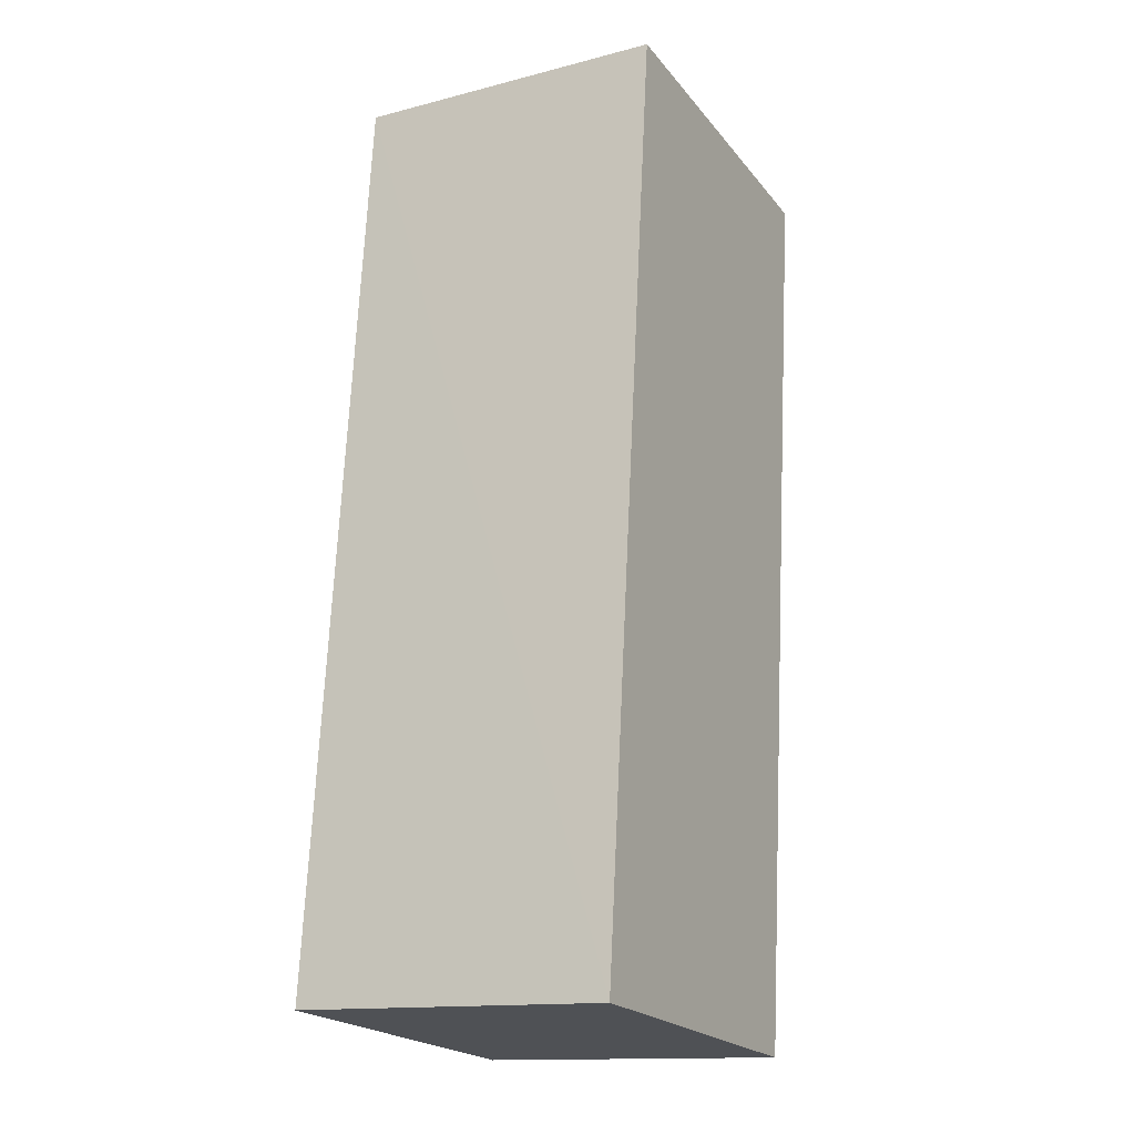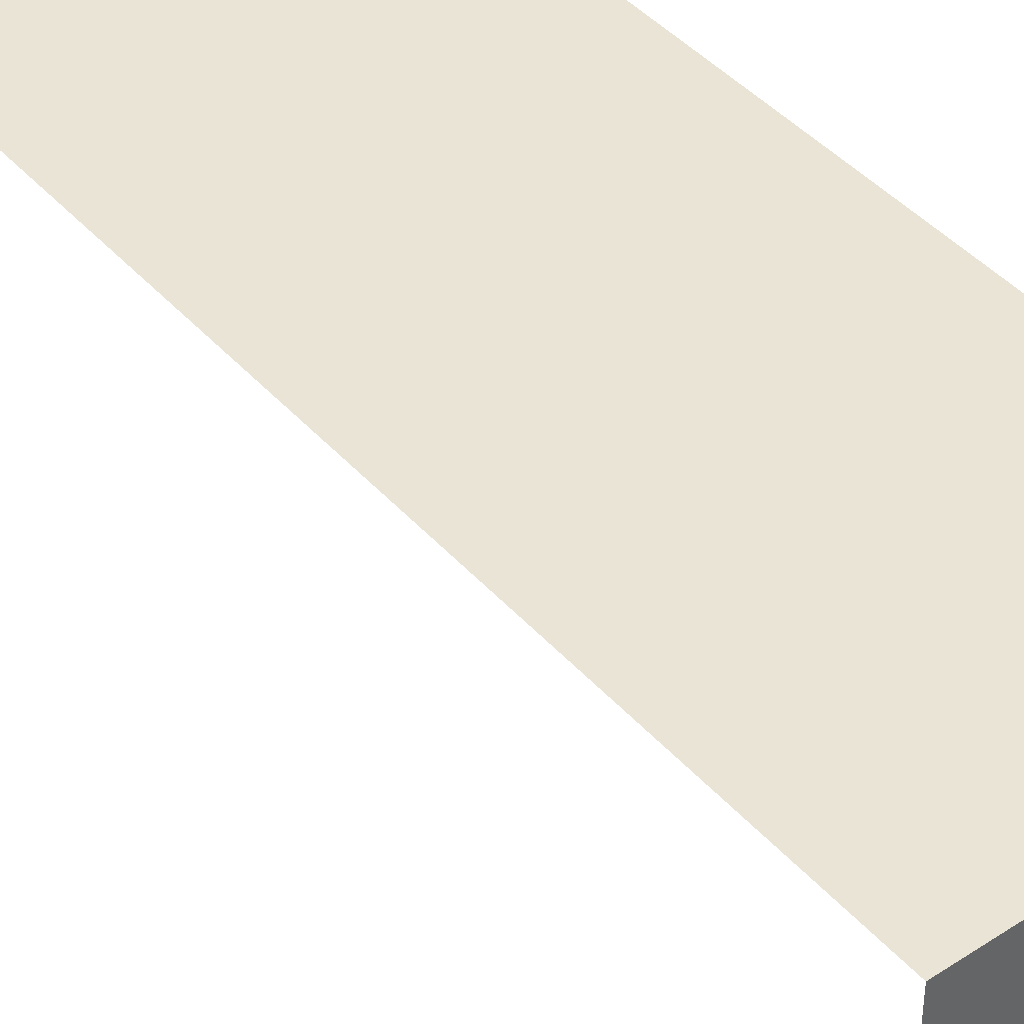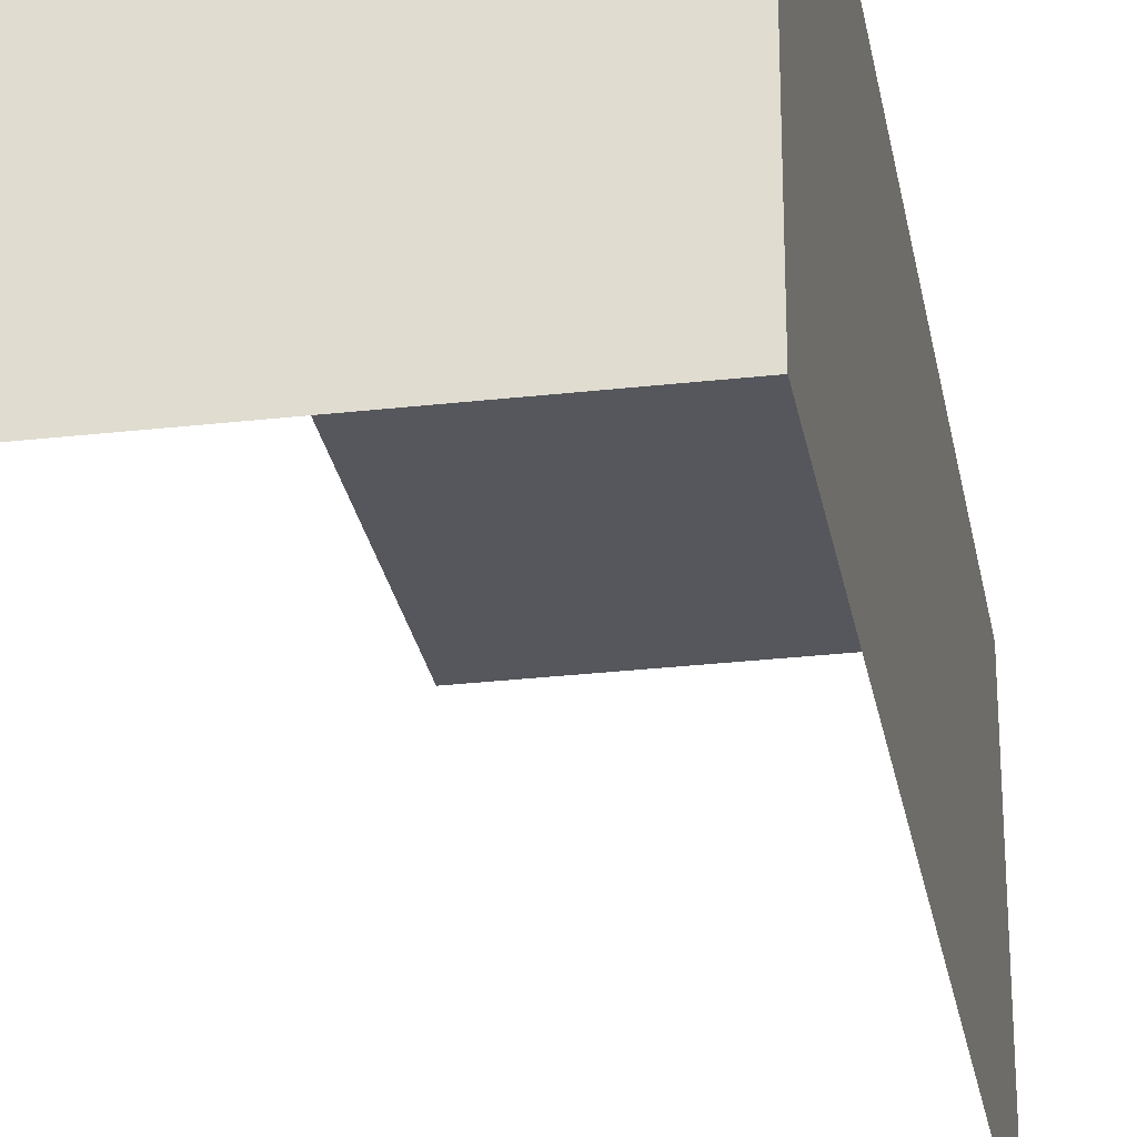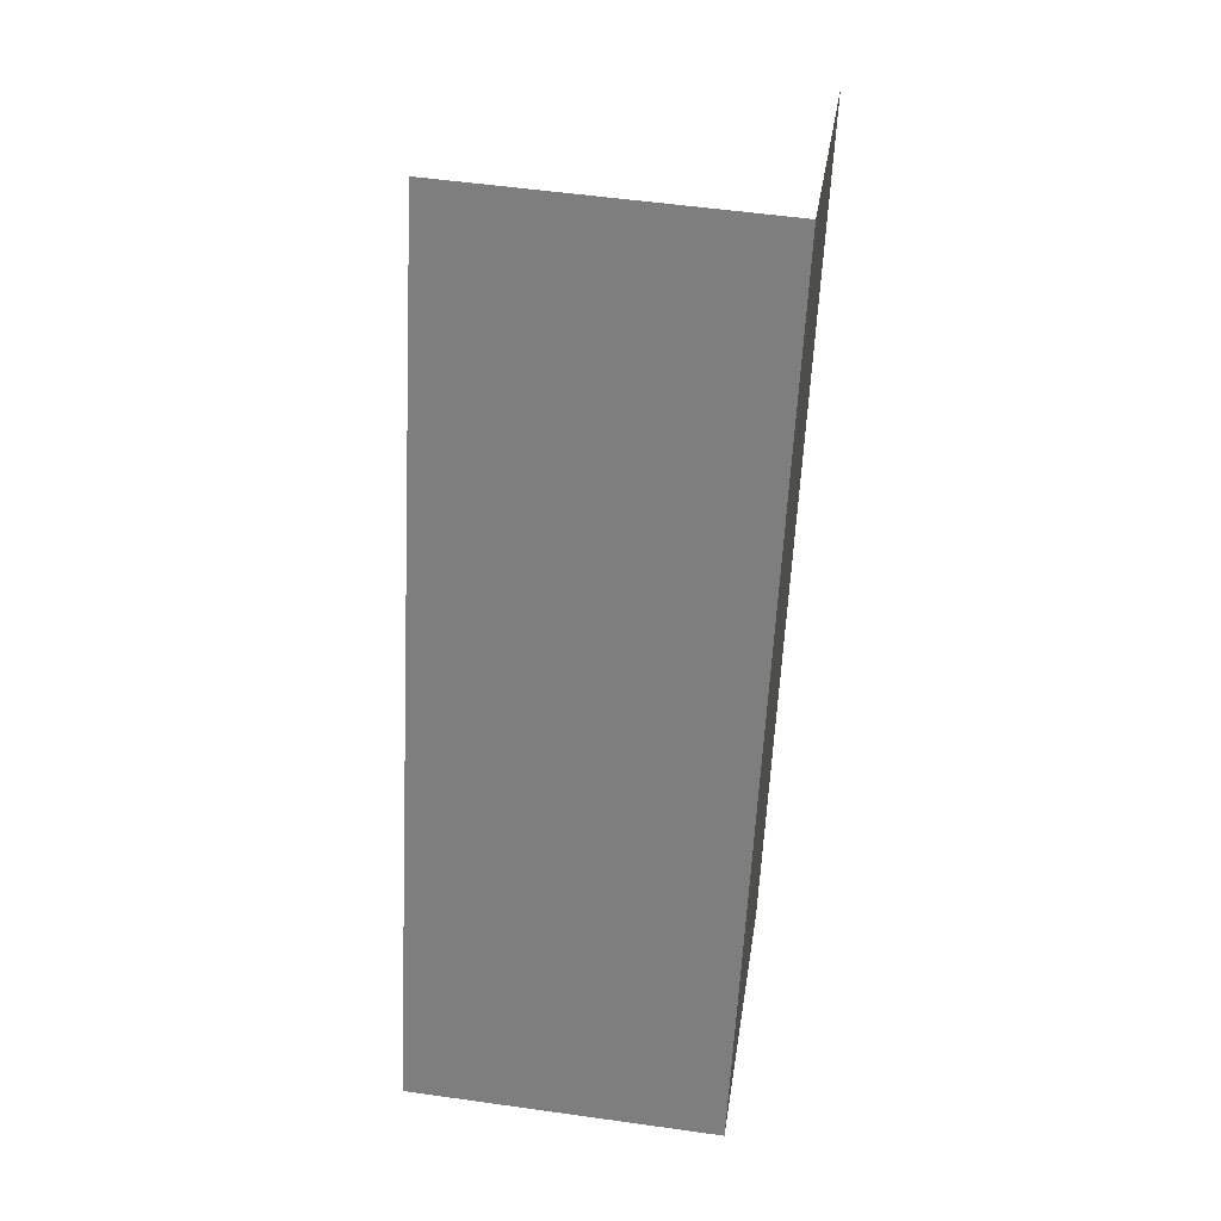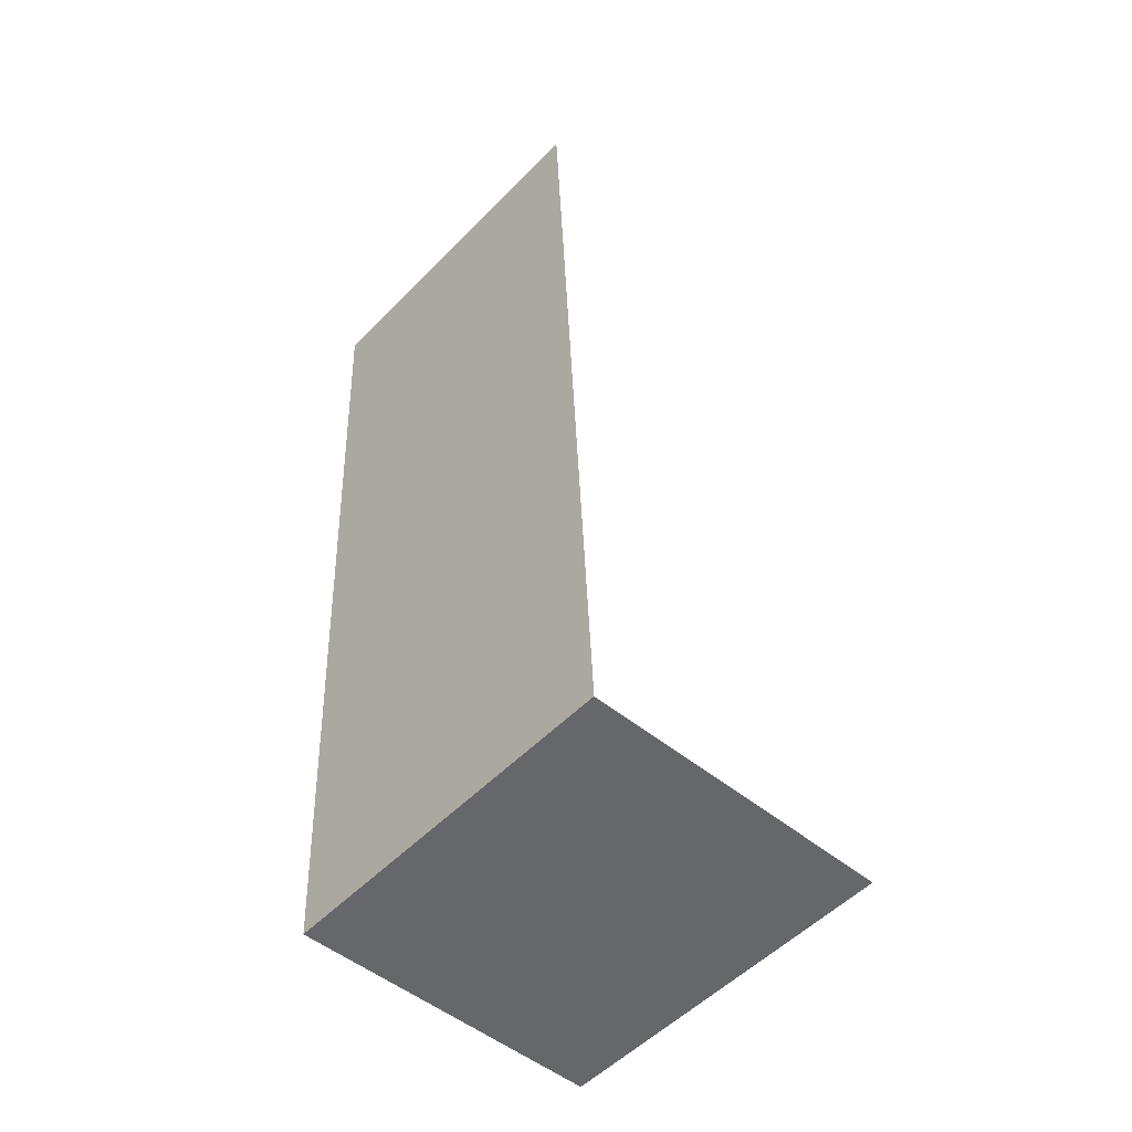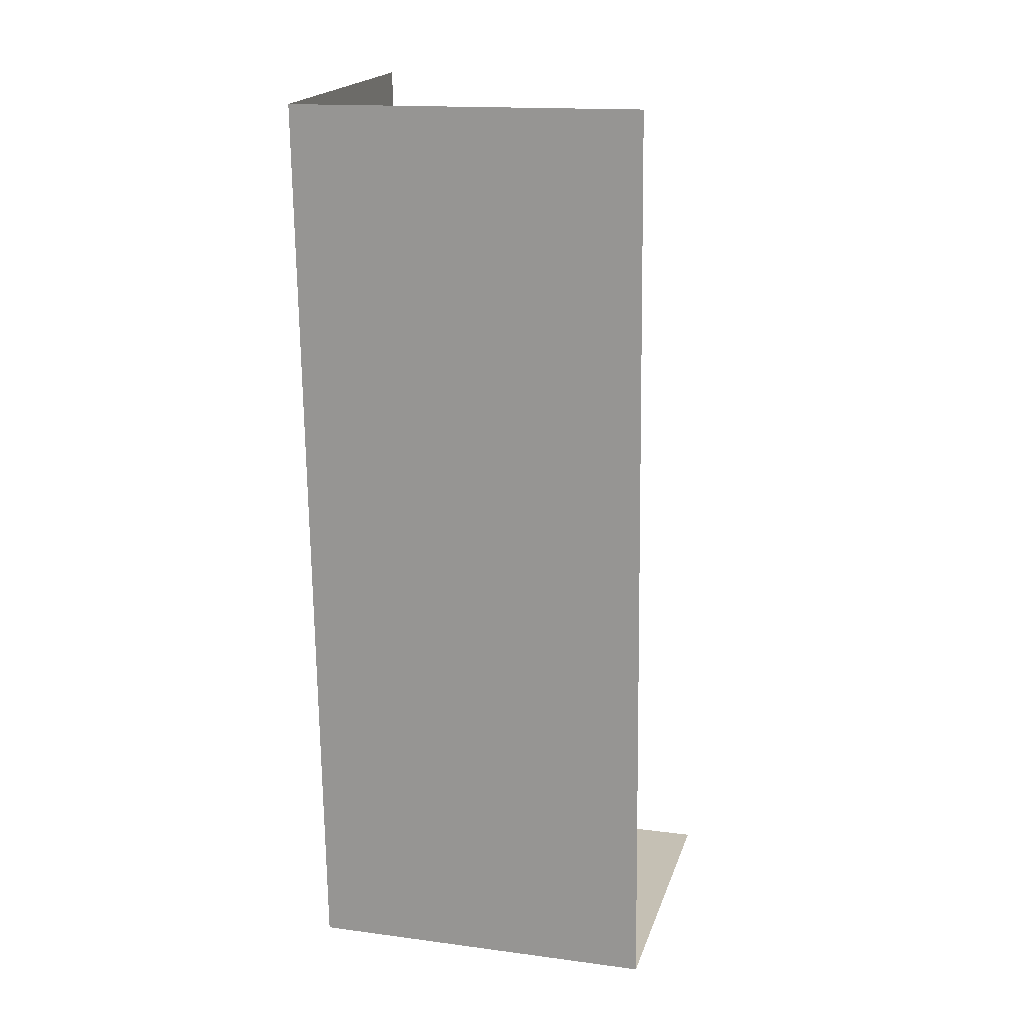
<metadata>
{"format":"obj","ext":"obj","renderer":"f3d","projection":"perspective","resolution":1024,"background":"white","views":[{"elev":-21.2,"azim":28.1,"up":"+Y"},{"elev":42.6,"azim":-40.6,"up":"+Z"},{"elev":-27.6,"azim":7.2,"up":"+Z"},{"elev":29.1,"azim":8.3,"up":"+Y"},{"elev":-53.8,"azim":137.1,"up":"+Y"},{"elev":15.6,"azim":105.4,"up":"+Y"}]}
</metadata>
<code>
v -2.235e+05 -1.278e+05 16.2
v -2.235e+05 -1.278e+05 16.2
v -2.235e+05 -1.278e+05 16.2
v -2.235e+05 -1.278e+05 16.2
v -2.235e+05 -1.278e+05 18.51
v -2.235e+05 -1.278e+05 18.51
v -2.235e+05 -1.278e+05 18.51
v -2.235e+05 -1.278e+05 18.51
f 1 2 3
f 4 1 3
f 5 2 1
f 5 8 2
f 5 1 4
f 6 5 4
f 5 6 7
f 8 5 7
f 8 3 2
f 8 7 3
f 7 4 3
f 7 6 4

</code>
